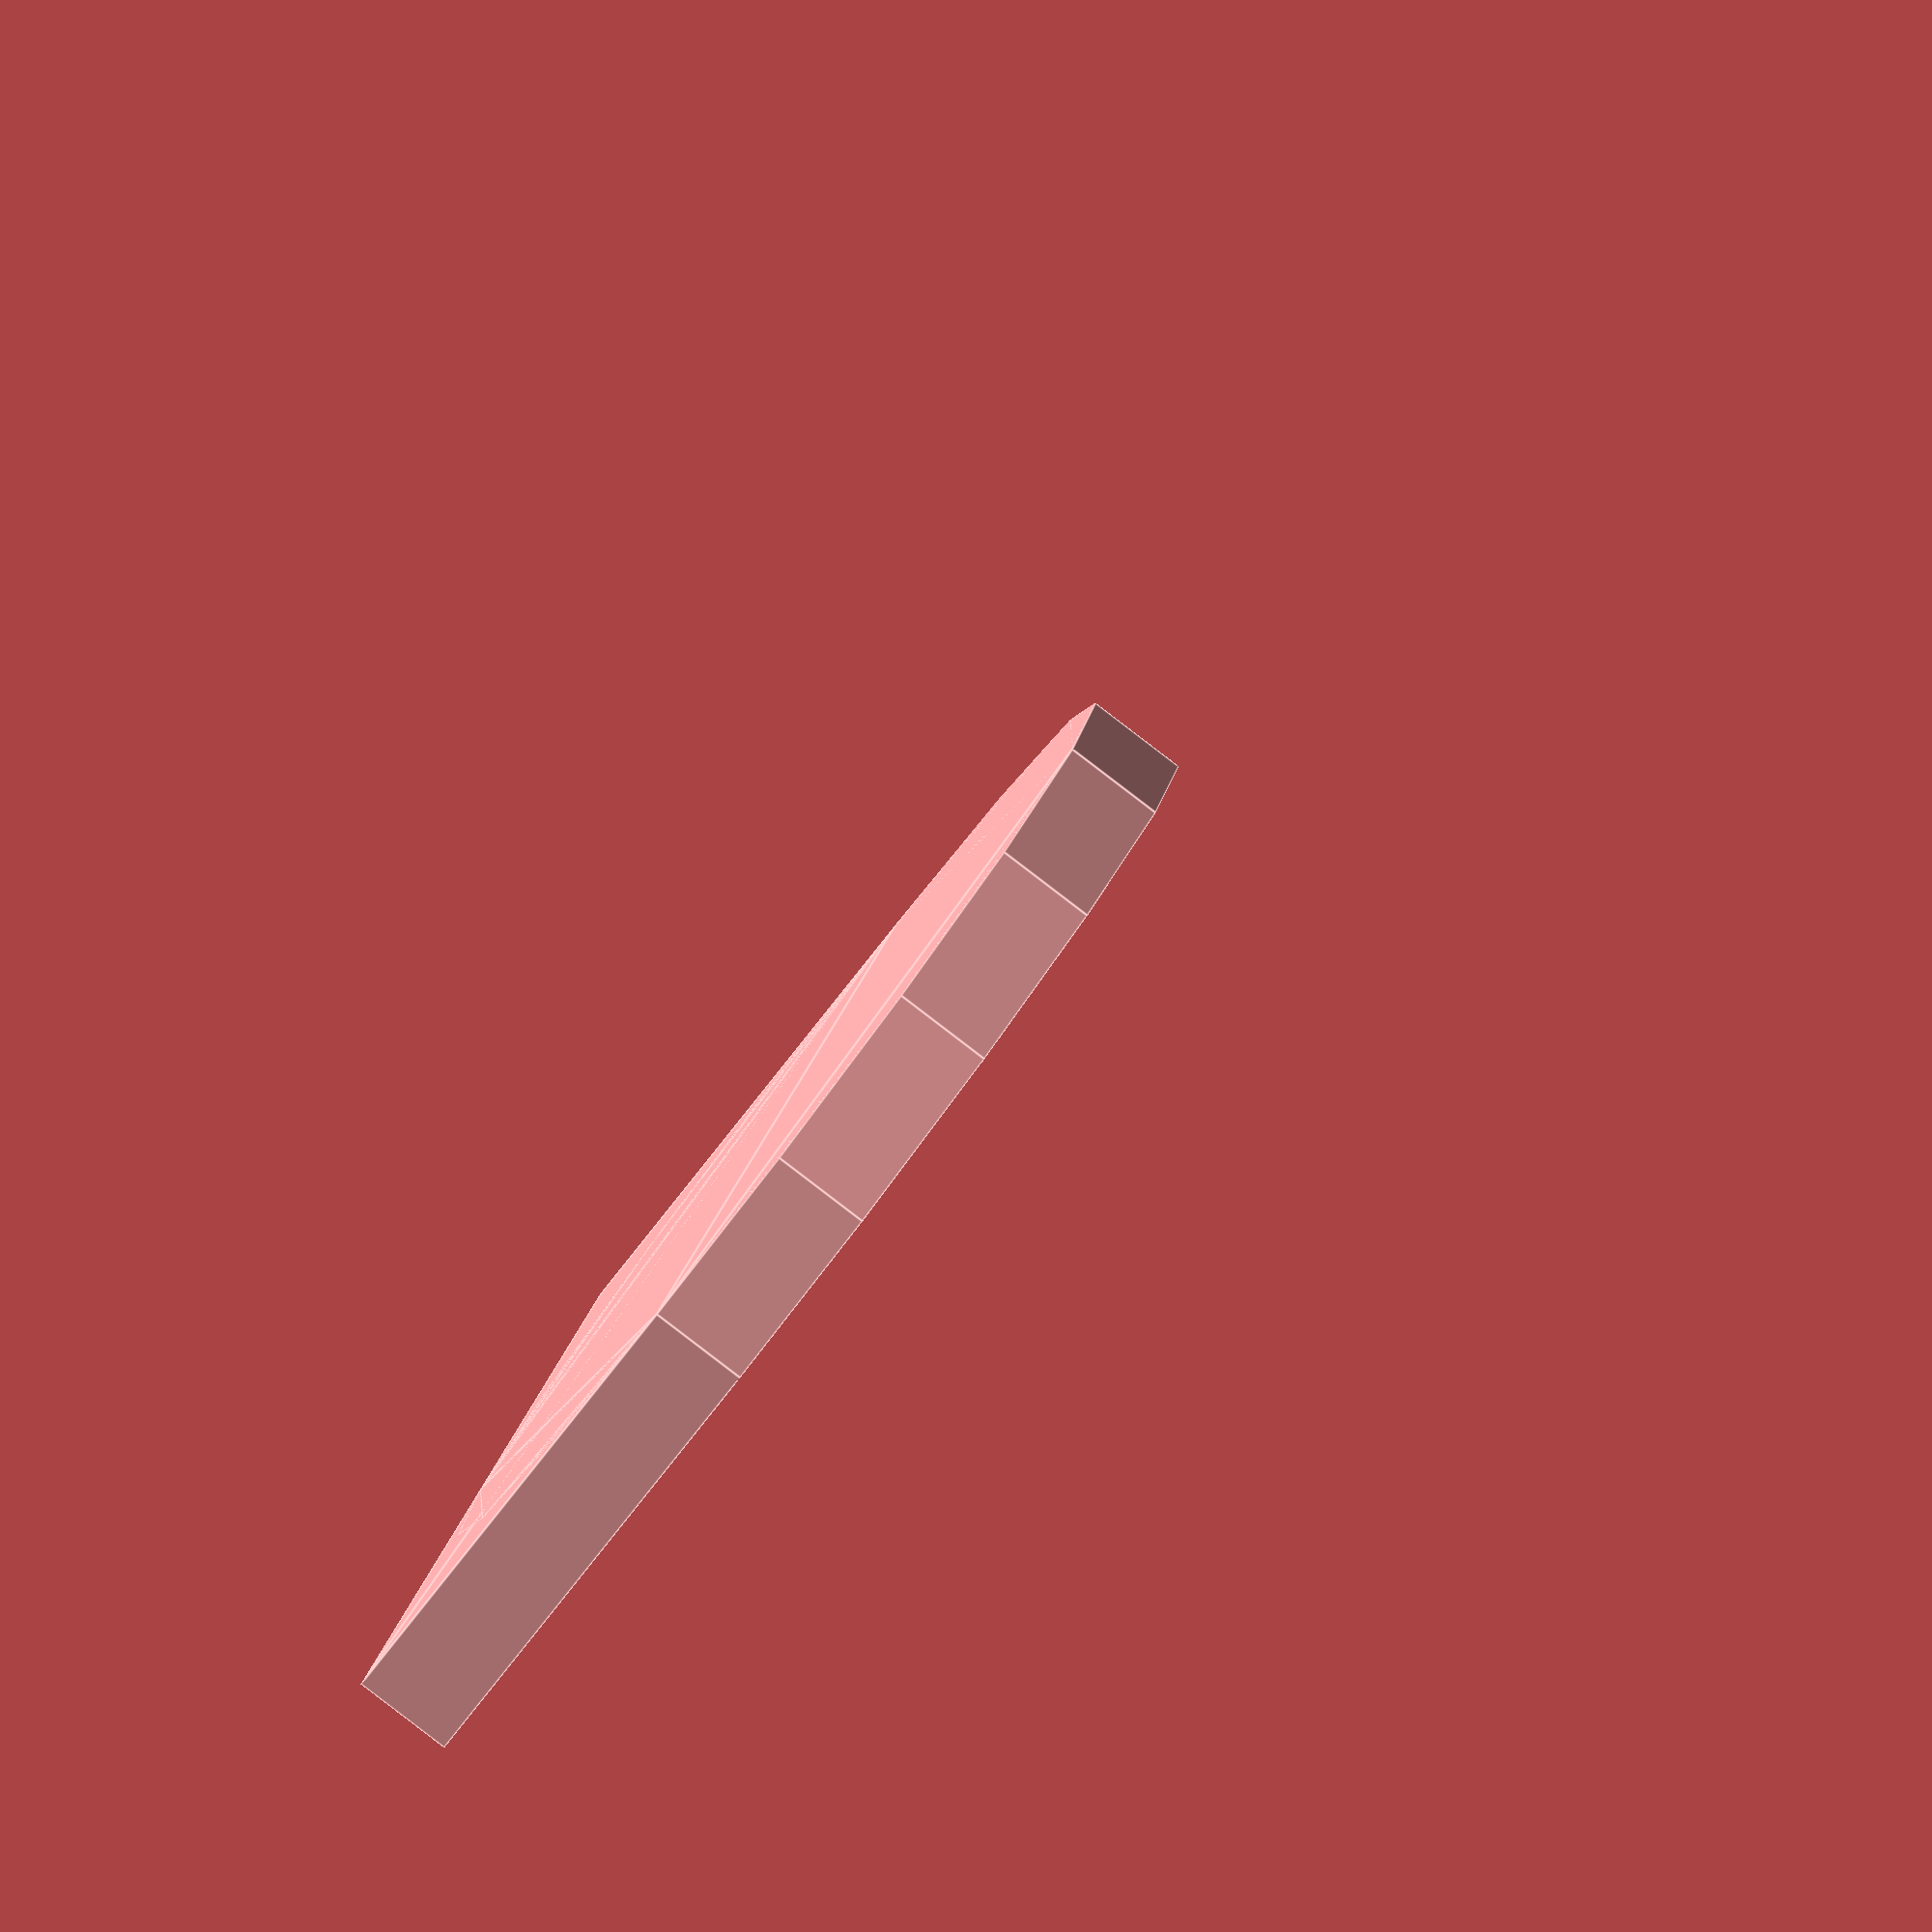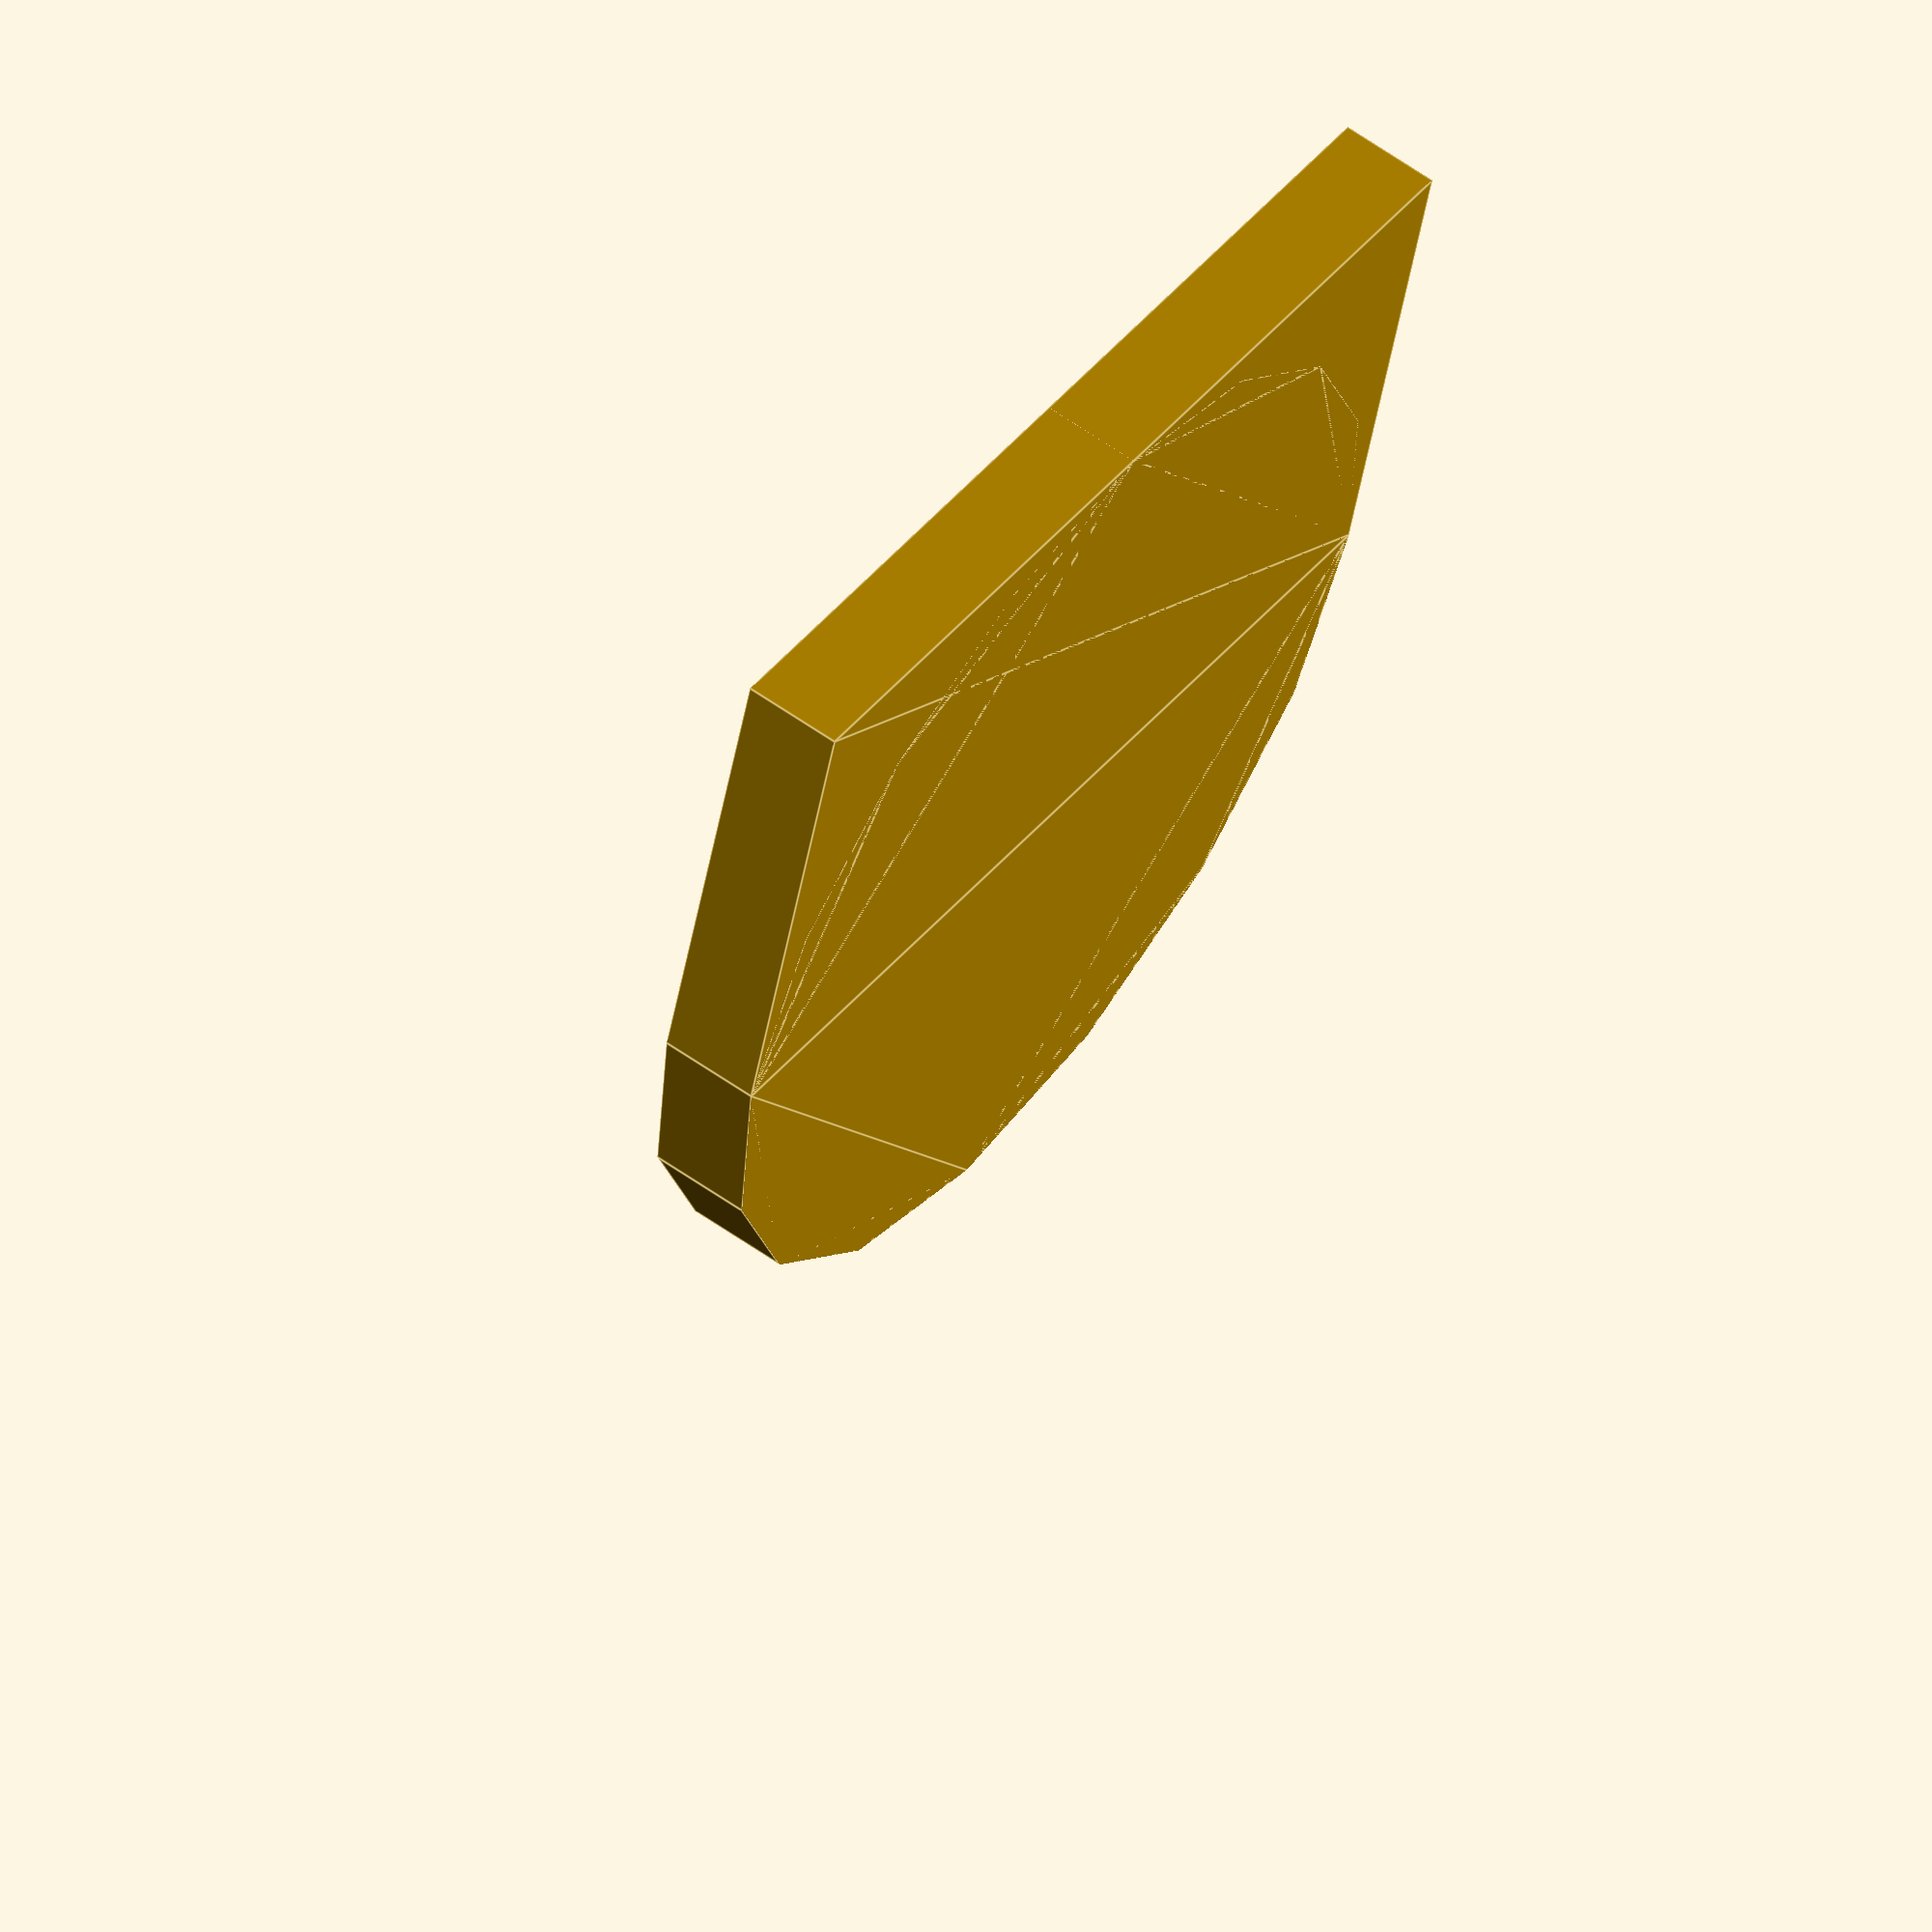
<openscad>
// Variables

// The handle of the lawn mower is not perfect cylinder
// It is taller than it is wide. 21.4mm tall and 21 mm wide
// I use a circle that is slightly bigger for now. 
mowerHandleRadius   = 21.5 / 2;

screwWidth = 5;
screwHeadDiameter = 8;
screwHeadDepth = 3;
screwHeadHoleDepth = 2.2;

cylinderPoleWidth = 7.5;
cylinderPoleLength = 20.5; // Length of th connecting pole

cylinderLength = 40;

baseSquare = 28;
baseSquareWidth = baseSquare / 2;

/*
rotate([90,0,90]) {
    linear_extrude(cylinderLength) {
        
        union() {
            difference() {
                translate([-(baseSquareWidth/2), 0, 0]) 
                square([baseSquareWidth, baseSquare], true);
                color("red") circle(mowerHandleRadius);
            }
        }
        
    }
}
*/

/*
// Todo: This will break if position of the base part is changed
// jointWidth is the thicknes of the joint part
// jointSides is the length of the joint part sides its a cube basically
module jointPart(jointWidth = 5, jointSides = 10) {

jointXPos = cylinderLength - jointSides;
jointZPos = - (baseSquare/2) - jointSides;

jointYPos = -  (jointSides - jointWidth/2);

translate([jointXPos, jointYPos, jointZPos])
    color("green") cube([jointSides,jointWidth,jointSides]);
}

*/


module jointPart(partWidth = 10) {
    
    // the base square
    translate([partWidth / 4, 0,0])
        square([partWidth / 2, partWidth], center = true);
    
    
    // the half orb
    translate([partWidth / 2, 0, 0]) {
        intersection() {
            circle(d = partWidth);
            translate([partWidth / 2, 0, 0]) square(partWidth, center = true);
        }
    }
    
}

jointPart();
</openscad>
<views>
elev=265.4 azim=338.0 roll=307.4 proj=o view=edges
elev=120.4 azim=254.4 roll=53.8 proj=o view=edges
</views>
